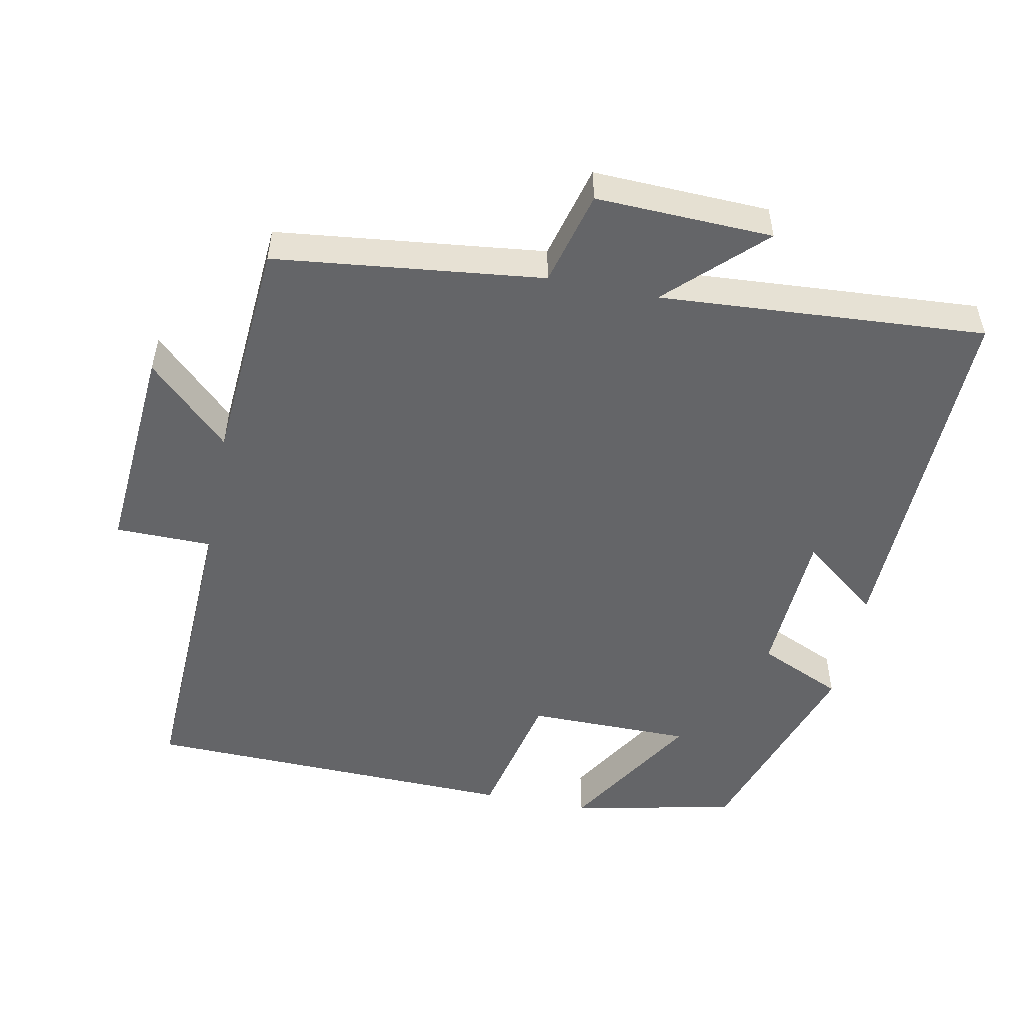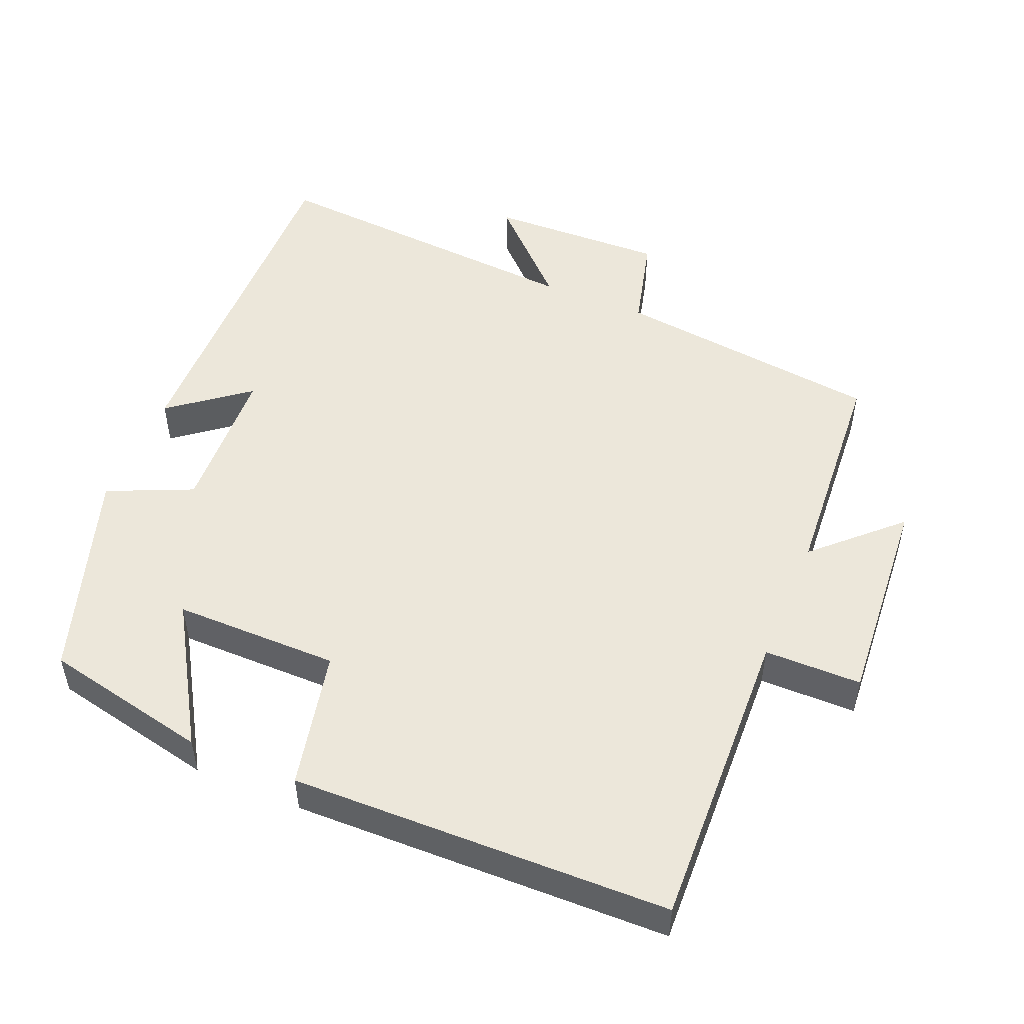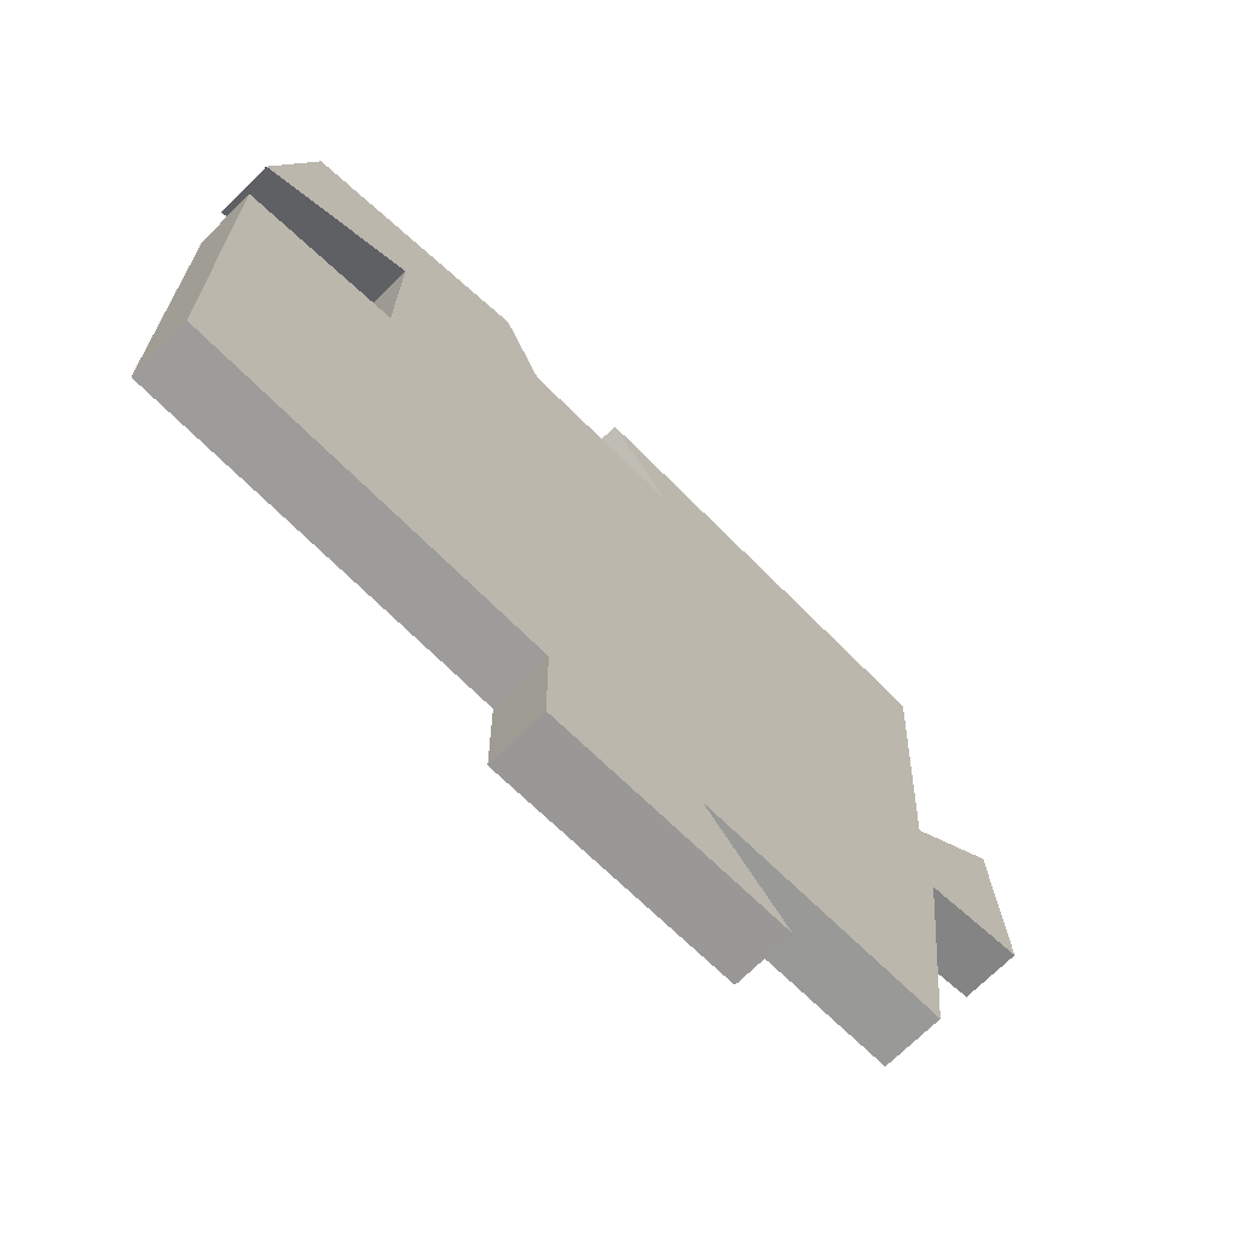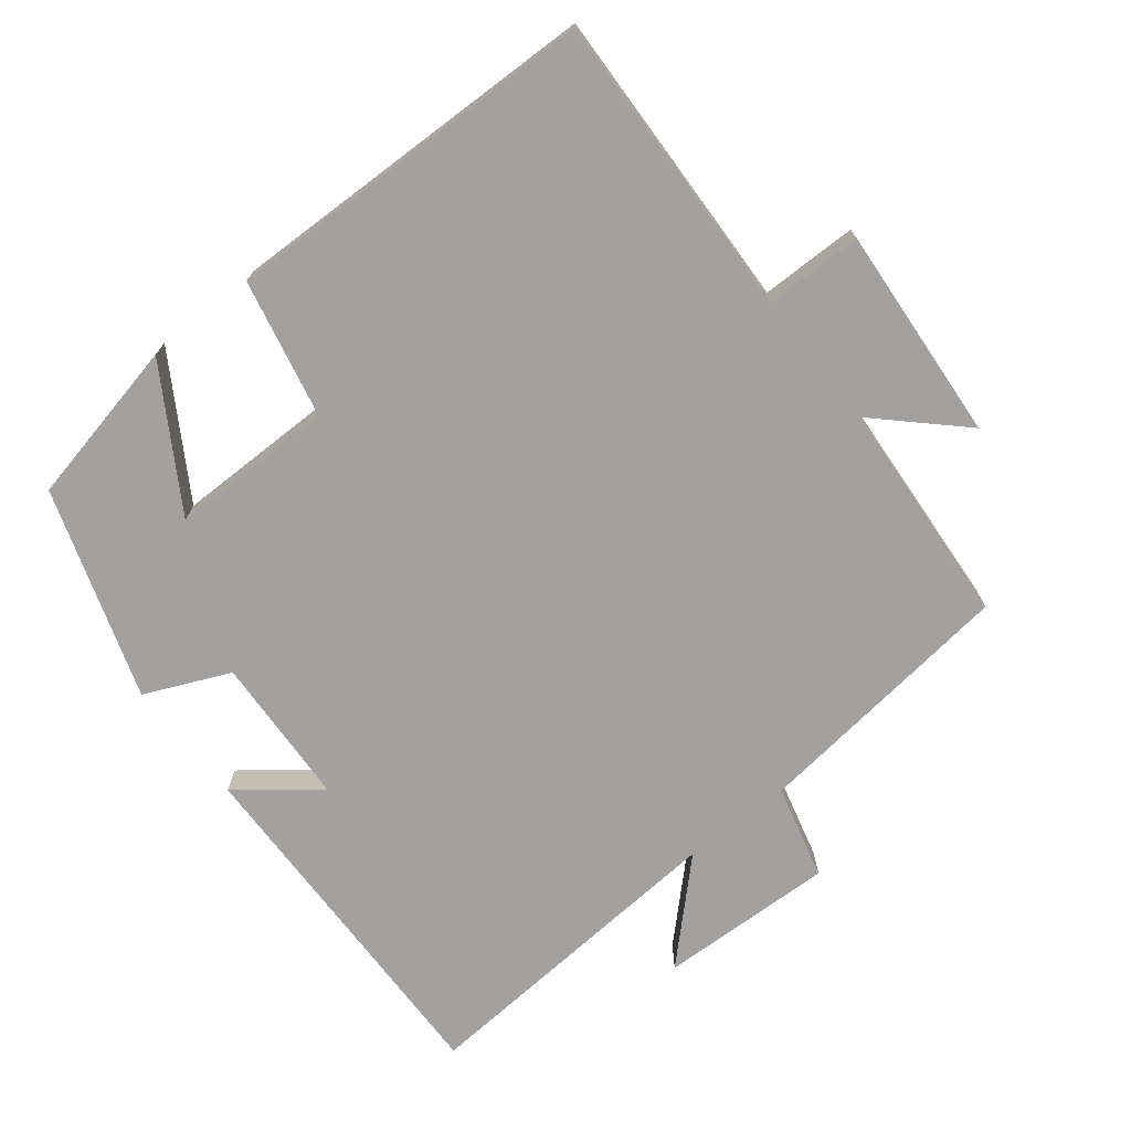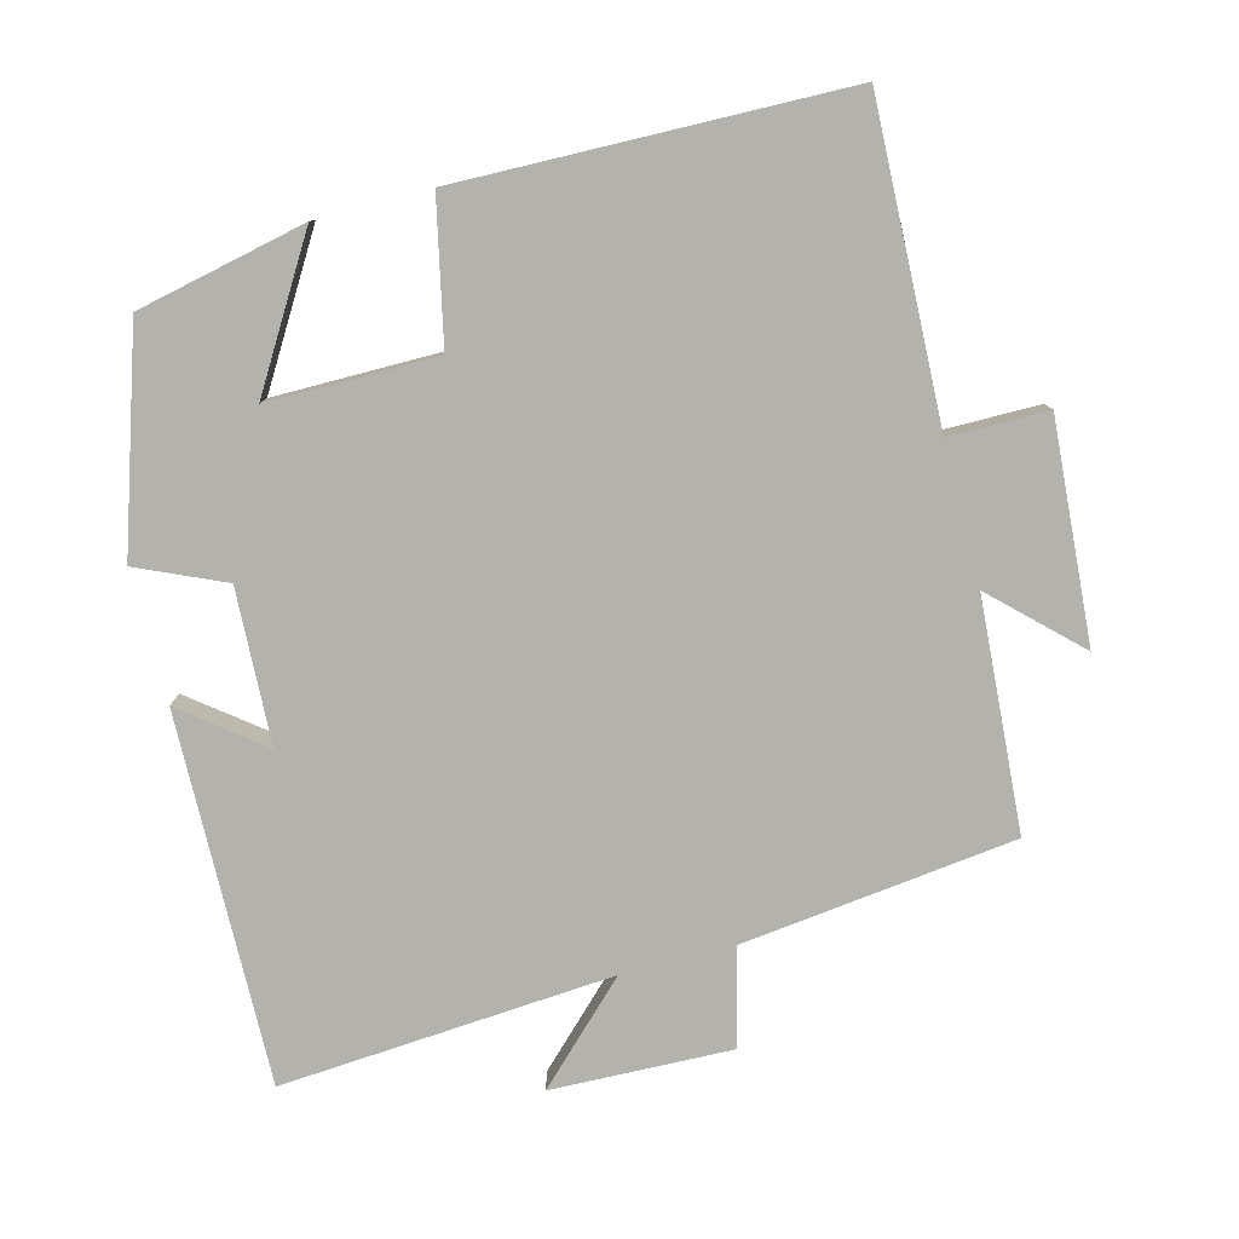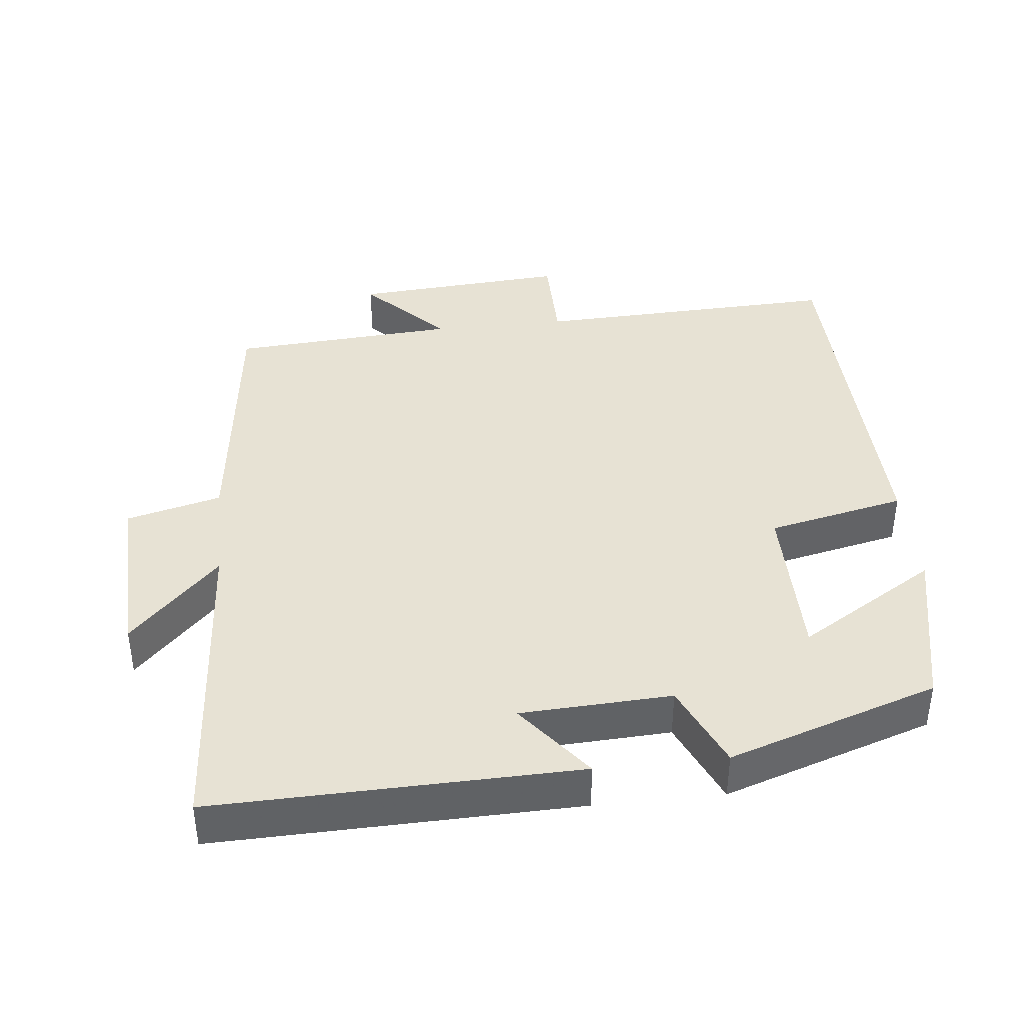
<metadata>
{"format":"obj","ext":"obj","renderer":"f3d","projection":"perspective","resolution":1024,"background":"white","views":[{"elev":-51.6,"azim":-101.5,"up":"+Y"},{"elev":50.6,"azim":112.7,"up":"+Y"},{"elev":-71.4,"azim":134.7,"up":"+Z"},{"elev":-72.3,"azim":128.3,"up":"+Y"},{"elev":-79.4,"azim":104.7,"up":"+Y"},{"elev":40.0,"azim":-6.2,"up":"+Y"}]}
</metadata>
<code>
v 0.45 0.07 0.404
v 0.5 0.07 0.171
v 0.306 0.07 0.289
v 0.306 0.07 0.057
v 0.5 0.07 0.015
v 0.488 0.07 -0.516
v 0.057 0.07 -0.5
v 0.056 0.07 -0.636
v -0.246 0.07 -0.614
v -0.137 0.07 -0.5
v -0.455 0.07 -0.478
v -0.5 0.07 -0.101
v -0.633 0.07 -0.067
v -0.625 0.07 0.181
v -0.5 0.07 0.053
v -0.533 0.07 0.511
v -0.024 0.07 0.5
v -0.109 0.07 0.391
v 0.103 0.07 0.381
v 0.156 0.07 0.5
v 0.45 0 0.404
v 0.5 0 0.171
v 0.306 0 0.289
v 0.306 0 0.057
v 0.5 0 0.015
v 0.488 0 -0.516
v 0.057 0 -0.5
v 0.056 0 -0.636
v -0.246 0 -0.614
v -0.137 0 -0.5
v -0.455 0 -0.478
v -0.5 0 -0.101
v -0.633 0 -0.067
v -0.625 0 0.181
v -0.5 0 0.053
v -0.533 0 0.511
v -0.024 0 0.5
v -0.109 0 0.391
v 0.103 0 0.381
v 0.156 0 0.5
f 19 20 1
f 15 16 17 18
f 15 18 19
f 12 13 14 15
f 12 15 19
f 11 12 19
f 10 11 19
f 7 8 9 10
f 7 10 19
f 4 5 6 7
f 3 4 7 19
f 1 2 3
f 1 3 19
f 21 40 39
f 38 37 36 35
f 39 38 35
f 35 34 33 32
f 39 35 32
f 39 32 31
f 39 31 30
f 30 29 28 27
f 39 30 27
f 27 26 25 24
f 39 27 24 23
f 23 22 21
f 39 23 21
f 1 21 22 2
f 2 22 23 3
f 3 23 24 4
f 4 24 25 5
f 5 25 26 6
f 6 26 27 7
f 7 27 28 8
f 8 28 29 9
f 9 29 30 10
f 10 30 31 11
f 11 31 32 12
f 12 32 33 13
f 13 33 34 14
f 14 34 35 15
f 15 35 36 16
f 16 36 37 17
f 17 37 38 18
f 18 38 39 19
f 19 39 40 20
f 20 40 21 1

</code>
